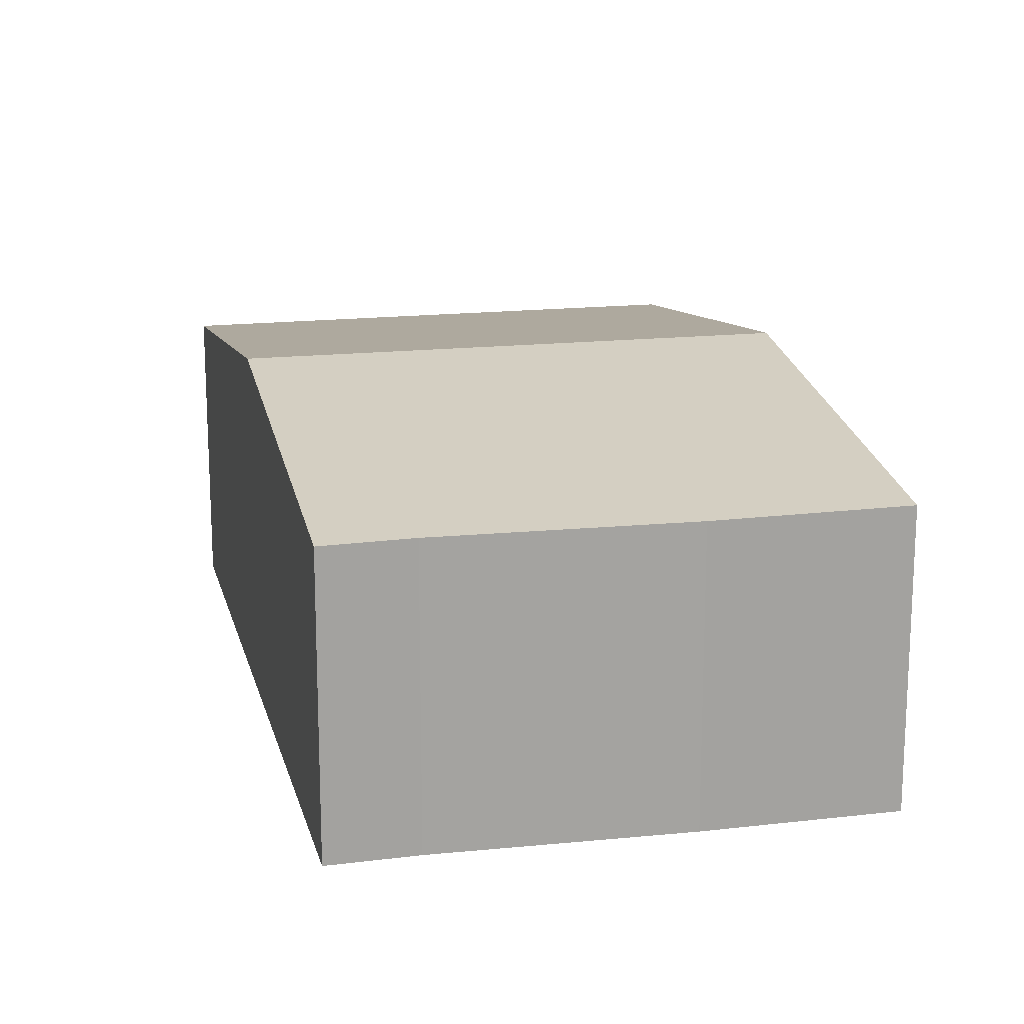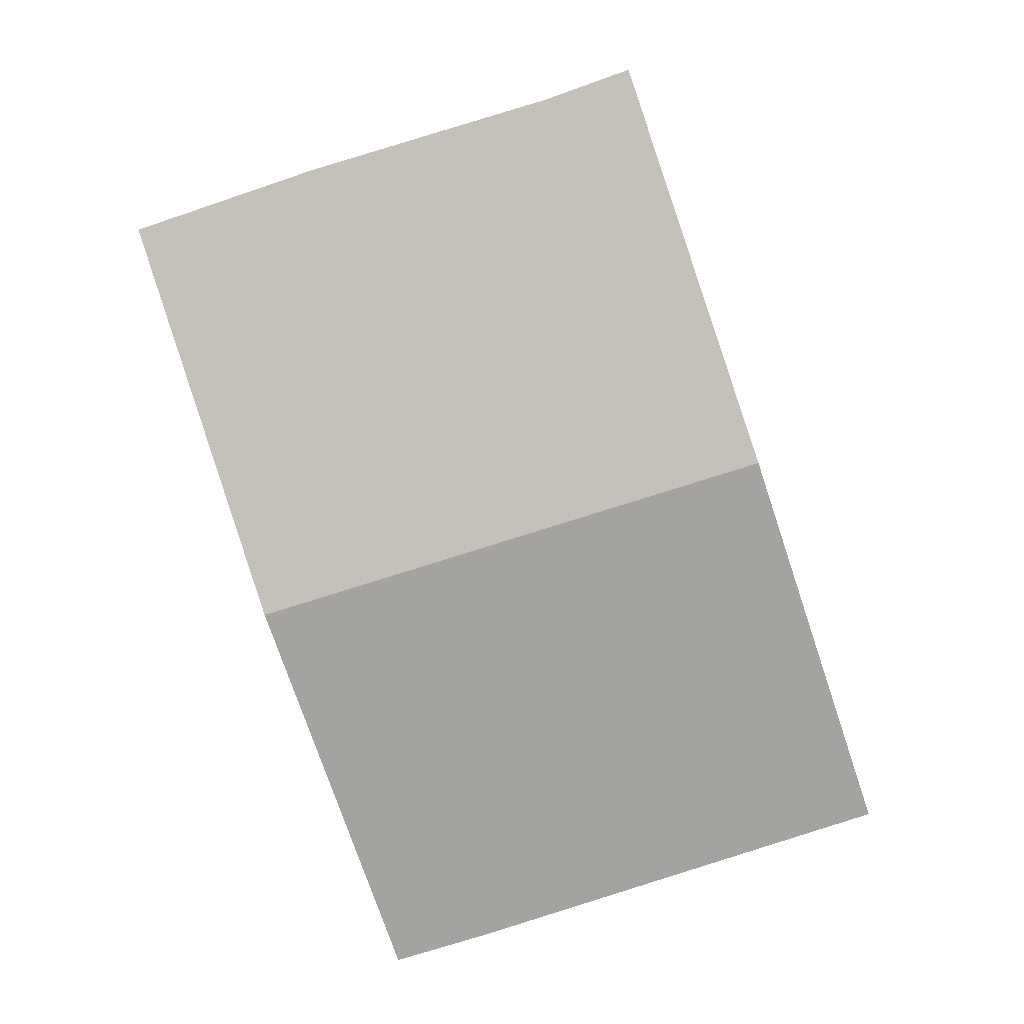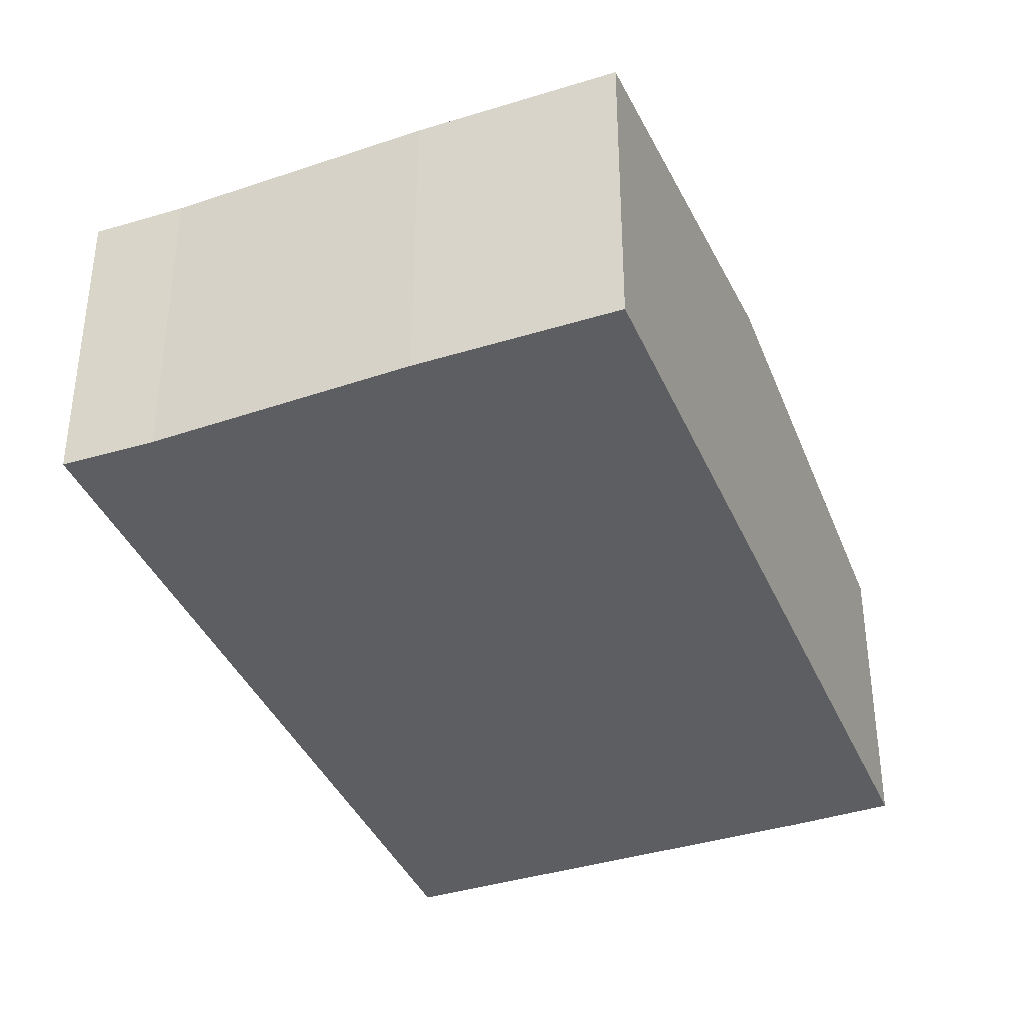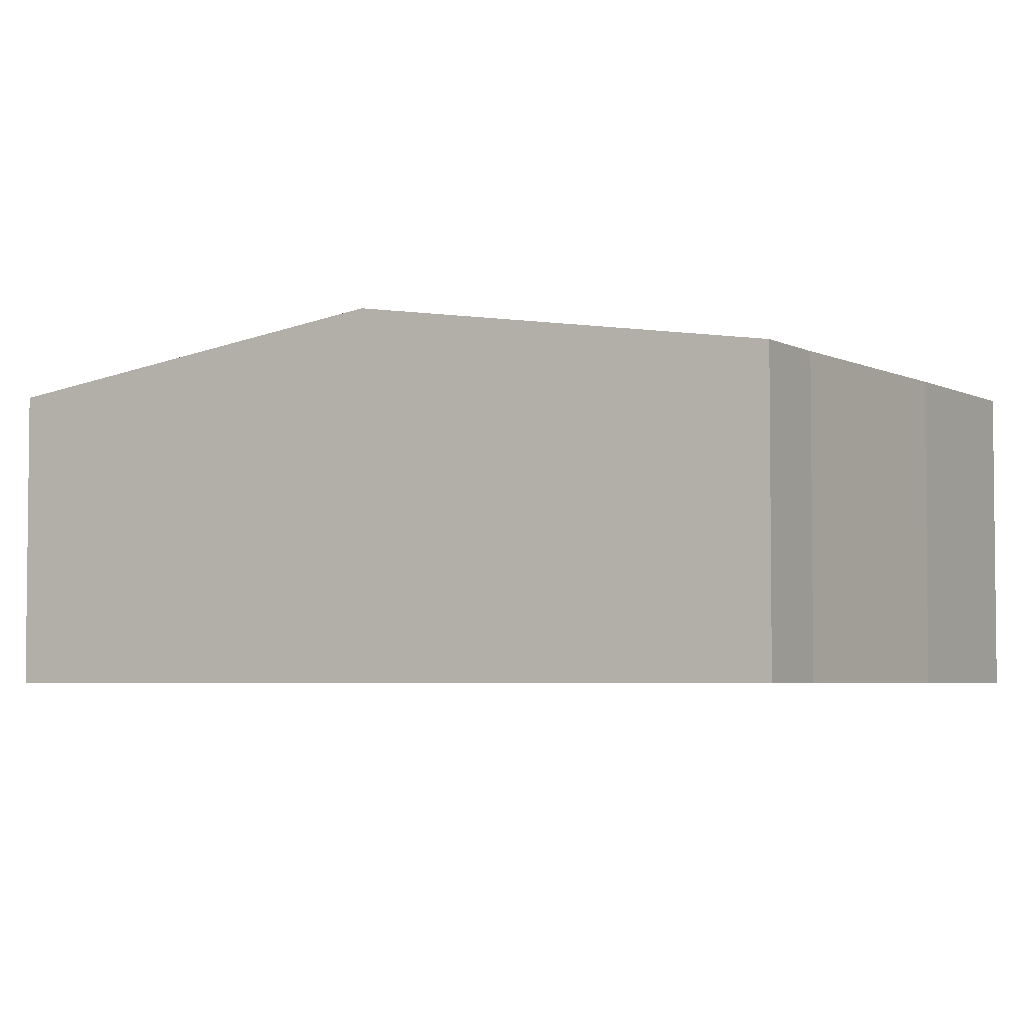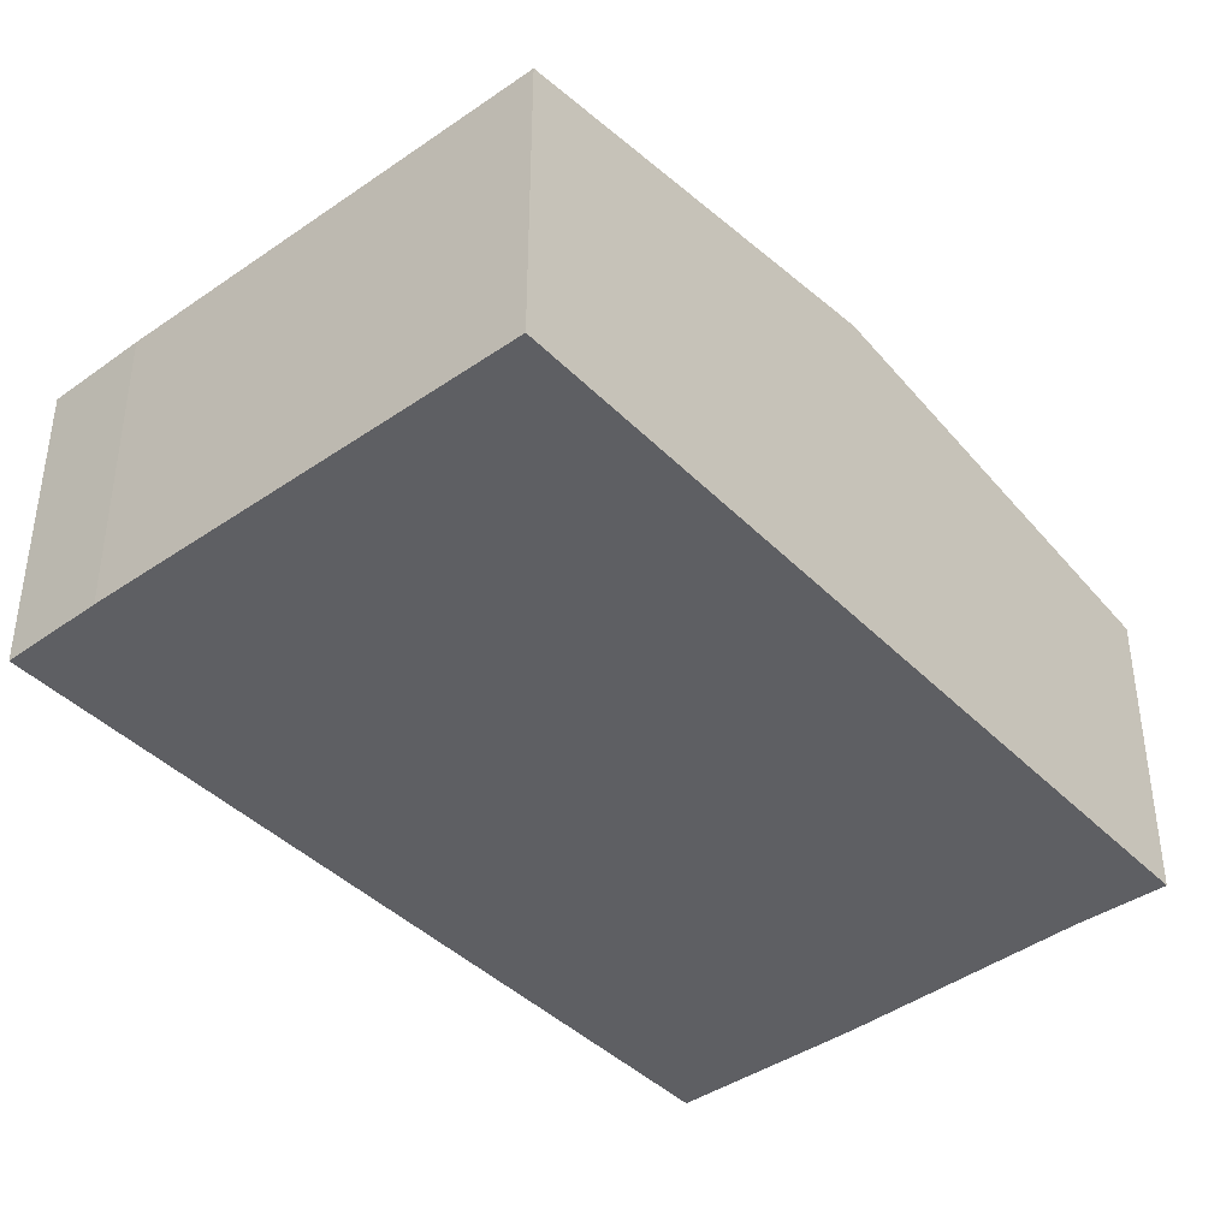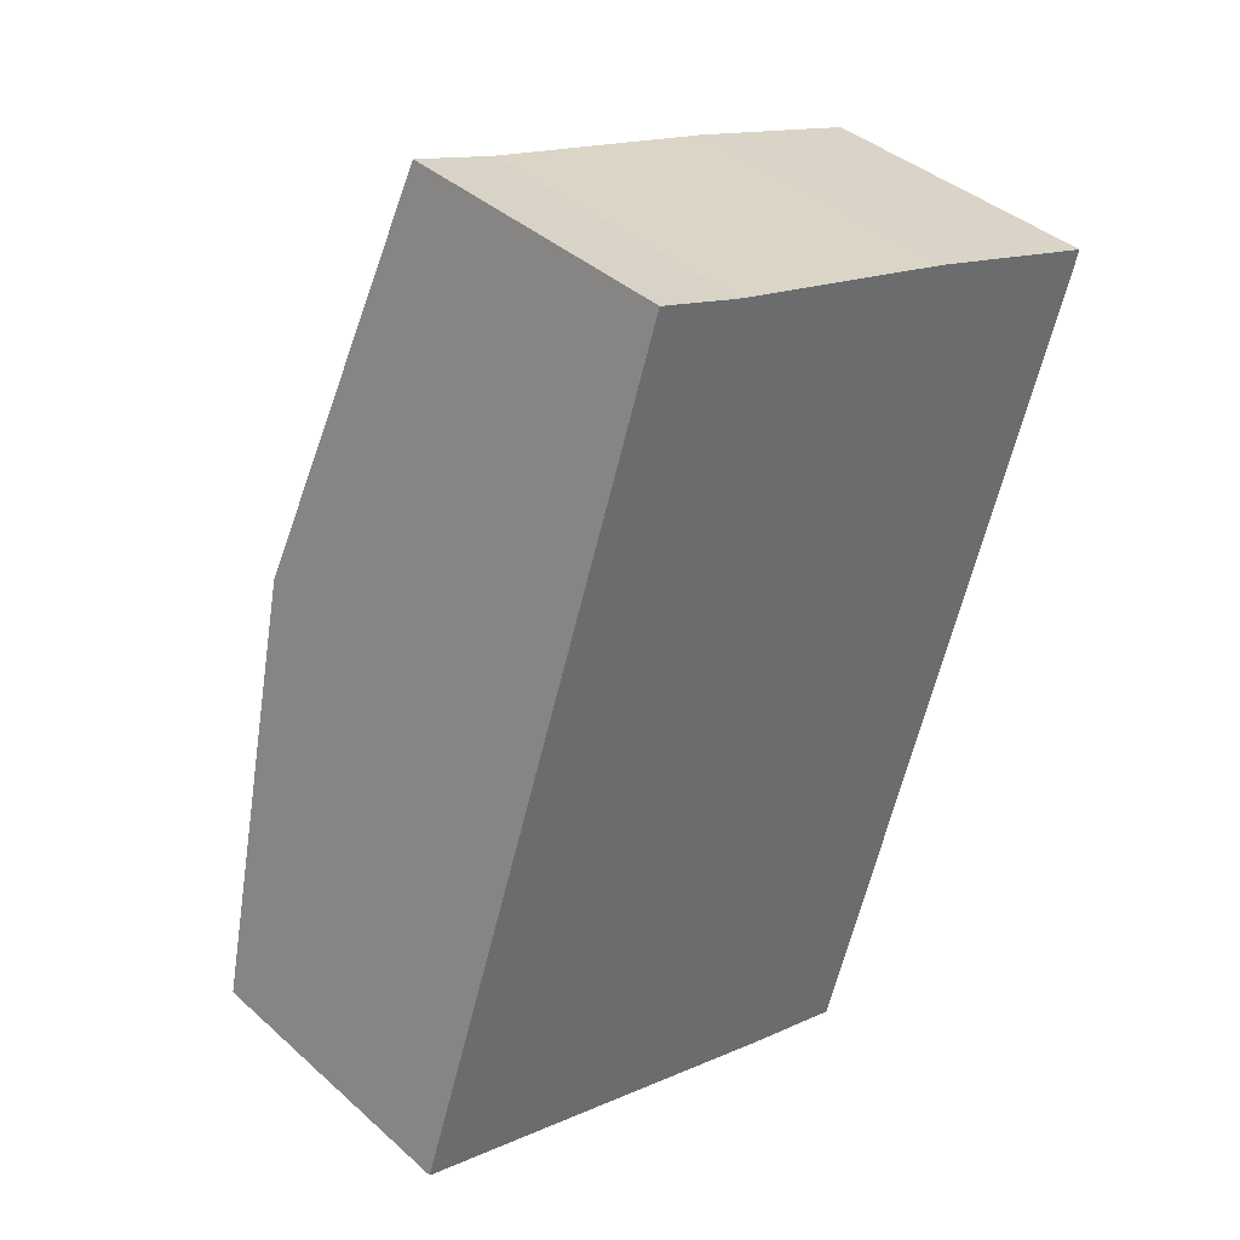
<metadata>
{"format":"obj","ext":"obj","renderer":"f3d","projection":"perspective","resolution":1024,"background":"white","views":[{"elev":17.4,"azim":5.4,"up":"+Y"},{"elev":9.5,"azim":-179.5,"up":"+Z"},{"elev":-38.5,"azim":40.0,"up":"+Y"},{"elev":-4.1,"azim":-40.4,"up":"+Y"},{"elev":-41.6,"azim":-121.6,"up":"+Y"},{"elev":39.7,"azim":-42.3,"up":"+Z"}]}
</metadata>
<code>
v  8.471 4.843 -2.785
v  2.195 5.847 6.504
v  10.66 5.847 3.841
v  6.882 4.841 -2.296
v  0 4.859 2.975e-16
v  4.424 4.844 13.11
v  5.816 4.852 12.61
v  9.809 4.842 11.43
v  12.84 4.852 10.4
v  0 0 0
v  2.195 -3.983e-16 6.504
v  4.424 -8.027e-16 13.11
v  5.816 -7.723e-16 12.61
v  9.809 -6.998e-16 11.43
v  12.84 -6.371e-16 10.4
v  10.66 -2.352e-16 3.841
v  8.471 1.705e-16 -2.785
v  6.882 1.406e-16 -2.296
g defaultobject
f 1 2 3
f 2 1 4
f 2 4 5
f 6 3 2
f 3 6 7
f 3 7 8
f 3 8 9
f 10 2 5
f 2 10 11
f 2 11 6
f 6 11 12
f 6 13 7
f 13 6 12
f 13 8 7
f 8 13 14
f 8 15 9
f 15 8 14
f 15 3 9
f 3 15 16
f 3 16 1
f 1 16 17
f 4 10 5
f 10 4 18
f 17 4 1
f 4 17 18
f 11 13 12
f 13 11 14
f 14 11 10
f 14 10 15
f 15 10 16
f 16 10 18
f 16 18 17

</code>
